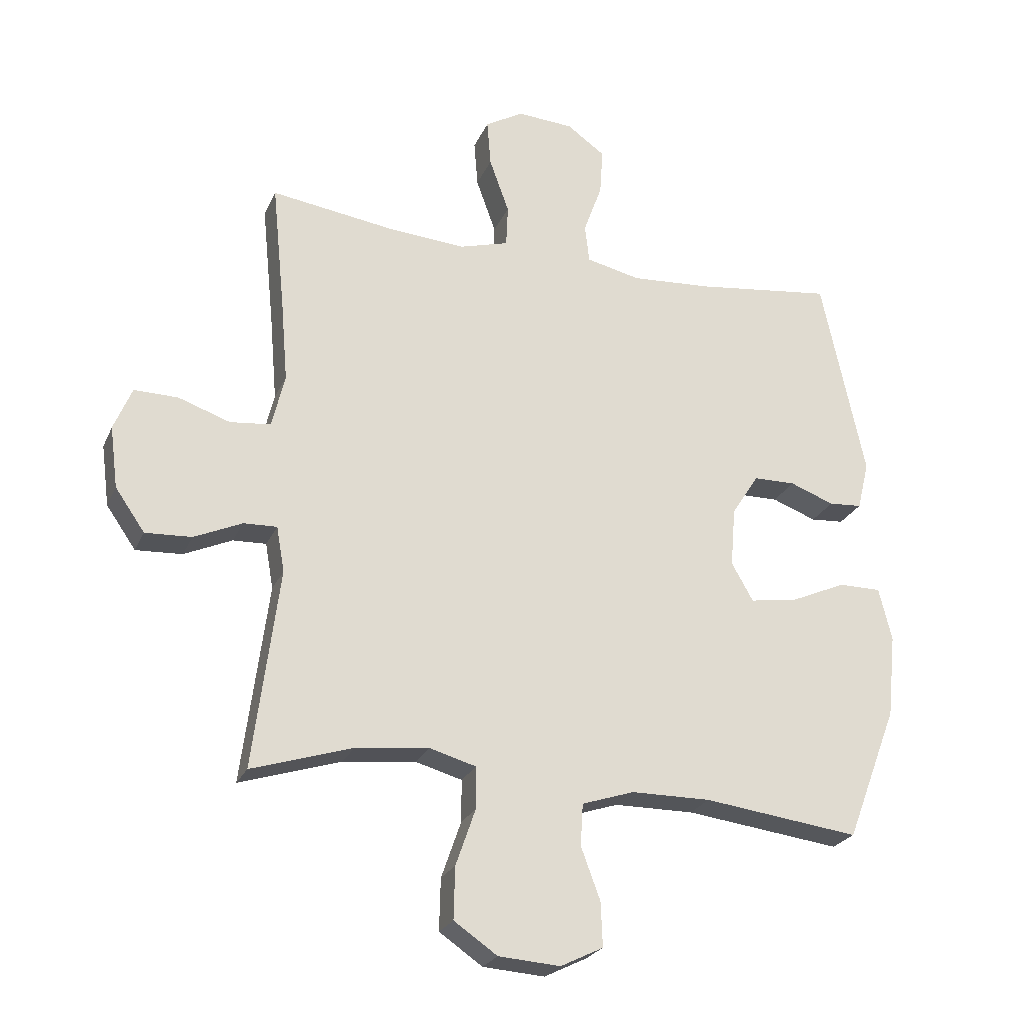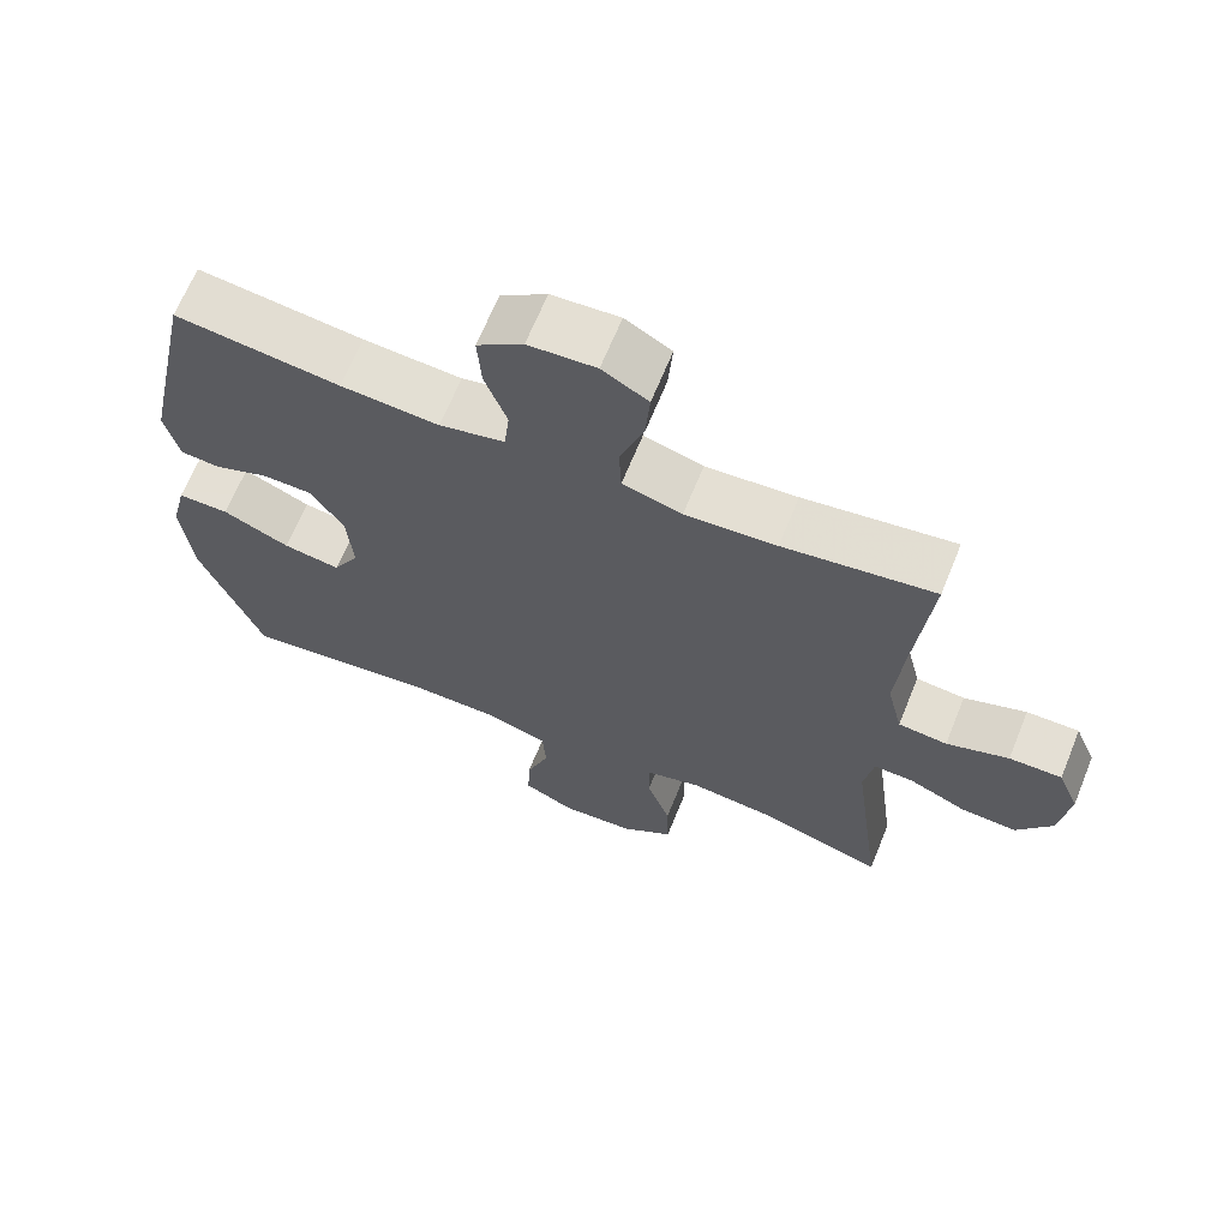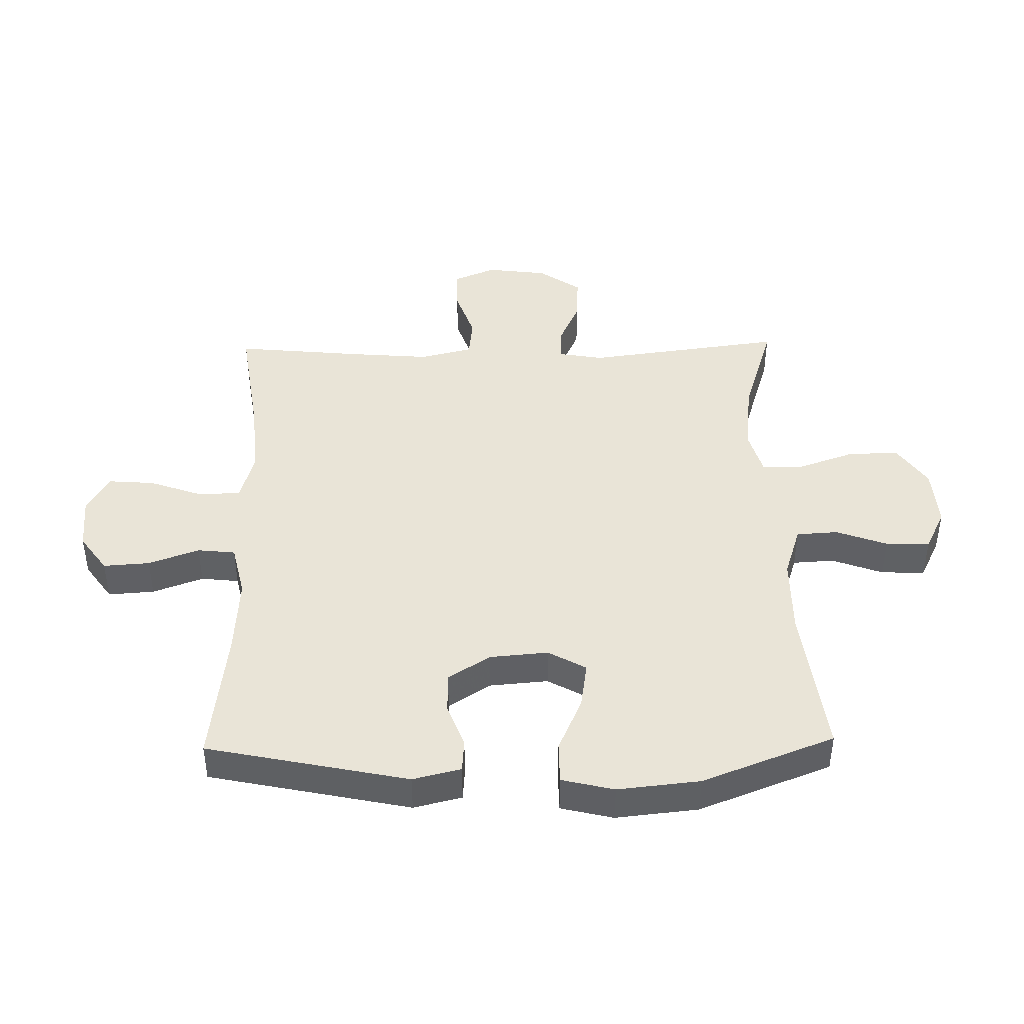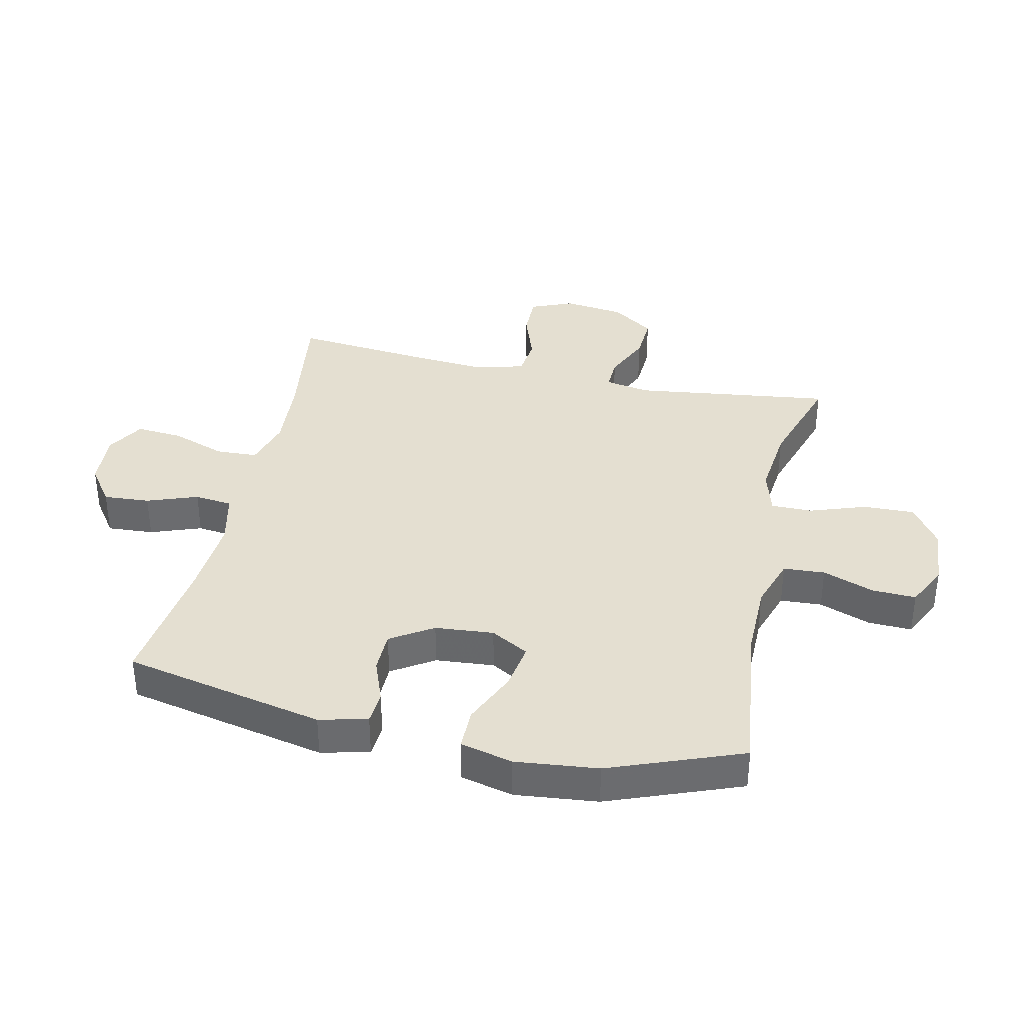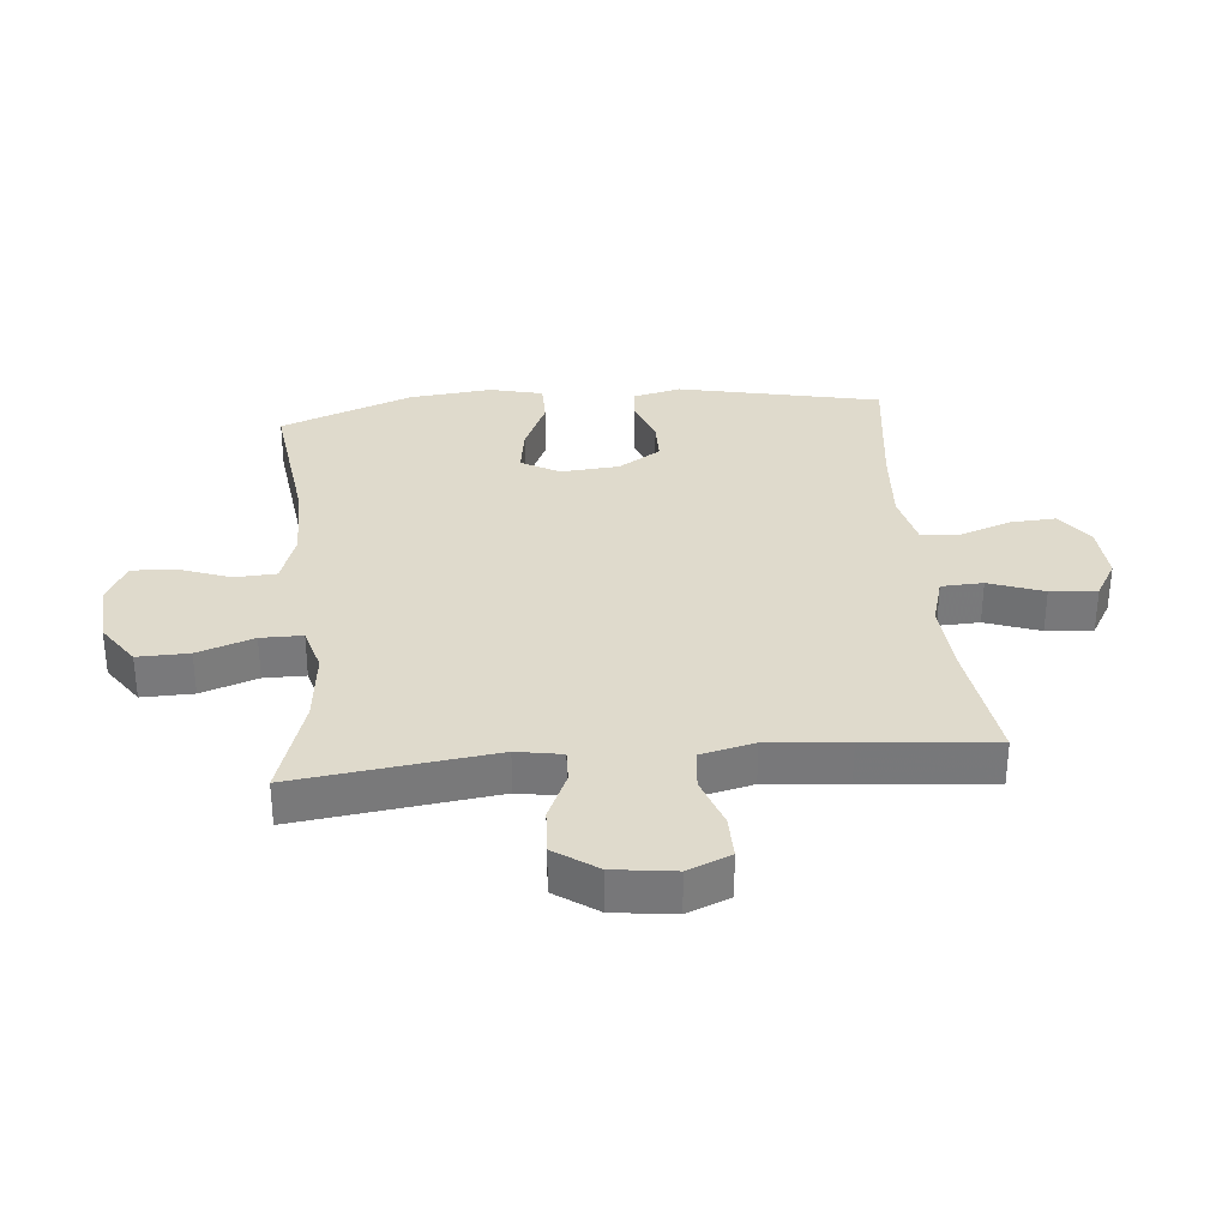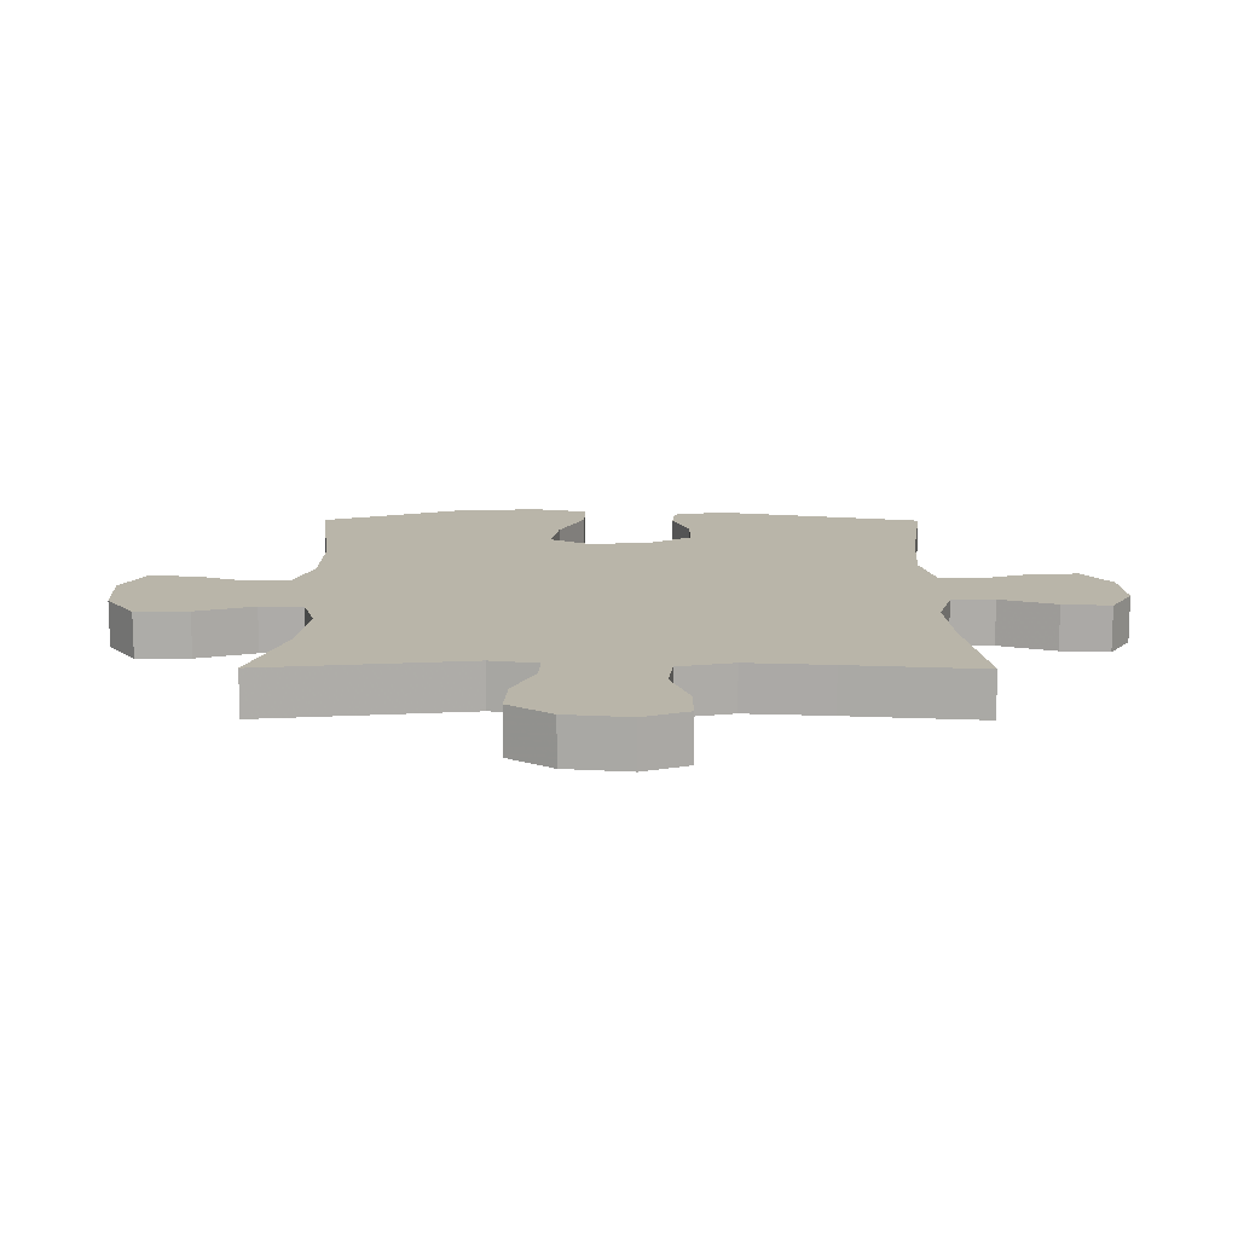
<metadata>
{"format":"obj","ext":"obj","renderer":"f3d","projection":"perspective","resolution":1024,"background":"white","views":[{"elev":-24.5,"azim":-19.6,"up":"+Z"},{"elev":66.3,"azim":-157.9,"up":"+Z"},{"elev":43.4,"azim":88.8,"up":"+Y"},{"elev":36.7,"azim":102.4,"up":"+Y"},{"elev":32.5,"azim":-95.3,"up":"+Y"},{"elev":13.4,"azim":-89.7,"up":"+Y"}]}
</metadata>
<code>
v -0.5 0.07 0.5
v -0.297 0.07 0.471
v -0.174 0.07 0.462
v -0.094 0.07 0.485
v -0.091 0.07 0.553
v -0.123 0.07 0.642
v -0.129 0.07 0.718
v -0.067 0.07 0.754
v 0.024 0.07 0.748
v 0.086 0.07 0.704
v 0.081 0.07 0.628
v 0.051 0.07 0.545
v 0.058 0.07 0.483
v 0.146 0.07 0.463
v 0.278 0.07 0.472
v 0.5 0.07 0.5
v 0.57 0.07 0.17
v 0.551 0.07 0.091
v 0.497 0.07 0.087
v 0.425 0.07 0.114
v 0.357 0.07 0.113
v 0.313 0.07 0.044
v 0.305 0.07 -0.052
v 0.34 0.07 -0.114
v 0.417 0.07 -0.102
v 0.507 0.07 -0.062
v 0.576 0.07 -0.062
v 0.597 0.07 -0.148
v 0.583 0.07 -0.283
v 0.5 0.07 -0.5
v 0.247 0.07 -0.468
v 0.118 0.07 -0.469
v 0.033 0.07 -0.497
v 0.029 0.07 -0.565
v 0.06 0.07 -0.649
v 0.063 0.07 -0.721
v -0.006 0.07 -0.755
v -0.106 0.07 -0.748
v -0.176 0.07 -0.7
v -0.174 0.07 -0.616
v -0.142 0.07 -0.524
v -0.142 0.07 -0.456
v -0.217 0.07 -0.435
v -0.336 0.07 -0.448
v -0.5 0.07 -0.5
v -0.458 0.07 -0.176
v -0.471 0.07 -0.102
v -0.525 0.07 -0.104
v -0.603 0.07 -0.139
v -0.678 0.07 -0.143
v -0.726 0.07 -0.074
v -0.739 0.07 0.026
v -0.71 0.07 0.096
v -0.639 0.07 0.095
v -0.555 0.07 0.066
v -0.489 0.07 0.073
v -0.468 0.07 0.16
v -0.479 0.07 0.291
v -0.5 0 0.5
v -0.297 0 0.471
v -0.174 0 0.462
v -0.094 0 0.485
v -0.091 0 0.553
v -0.123 0 0.642
v -0.129 0 0.718
v -0.067 0 0.754
v 0.024 0 0.748
v 0.086 0 0.704
v 0.081 0 0.628
v 0.051 0 0.545
v 0.058 0 0.483
v 0.146 0 0.463
v 0.278 0 0.472
v 0.5 0 0.5
v 0.57 0 0.17
v 0.551 0 0.091
v 0.497 0 0.087
v 0.425 0 0.114
v 0.357 0 0.113
v 0.313 0 0.044
v 0.305 0 -0.052
v 0.34 0 -0.114
v 0.417 0 -0.102
v 0.507 0 -0.062
v 0.576 0 -0.062
v 0.597 0 -0.148
v 0.583 0 -0.283
v 0.5 0 -0.5
v 0.247 0 -0.468
v 0.118 0 -0.469
v 0.033 0 -0.497
v 0.029 0 -0.565
v 0.06 0 -0.649
v 0.063 0 -0.721
v -0.006 0 -0.755
v -0.106 0 -0.748
v -0.176 0 -0.7
v -0.174 0 -0.616
v -0.142 0 -0.524
v -0.142 0 -0.456
v -0.217 0 -0.435
v -0.336 0 -0.448
v -0.5 0 -0.5
v -0.458 0 -0.176
v -0.471 0 -0.102
v -0.525 0 -0.104
v -0.603 0 -0.139
v -0.678 0 -0.143
v -0.726 0 -0.074
v -0.739 0 0.026
v -0.71 0 0.096
v -0.639 0 0.095
v -0.555 0 0.066
v -0.489 0 0.073
v -0.468 0 0.16
v -0.479 0 0.291
f 53 54 55
f 52 53 55
f 51 52 55
f 50 51 55
f 49 50 55
f 48 49 55
f 47 48 55 56
f 46 47 56 57
f 44 45 46
f 43 44 46 57
f 39 40 41
f 38 39 41
f 37 38 41
f 36 37 41
f 35 36 41
f 34 35 41
f 33 34 41 42
f 43 57 58
f 42 43 58
f 33 42 58
f 32 33 58
f 29 30 31
f 28 29 31
f 27 28 31
f 26 27 31
f 25 26 31
f 18 19 20
f 17 18 20
f 16 17 20
f 15 16 20
f 14 15 20 21
f 13 14 21 22
f 10 11 12
f 9 10 12
f 8 9 12
f 7 8 12
f 6 7 12
f 5 6 12
f 4 5 12 13
f 13 22 23
f 4 13 23
f 3 4 23
f 58 1 2
f 3 23 24
f 2 3 24
f 58 2 24
f 32 58 24
f 24 25 31 32
f 113 112 111
f 113 111 110
f 113 110 109
f 113 109 108
f 113 108 107
f 113 107 106
f 114 113 106 105
f 115 114 105 104
f 104 103 102
f 115 104 102 101
f 99 98 97
f 99 97 96
f 99 96 95
f 99 95 94
f 99 94 93
f 99 93 92
f 100 99 92 91
f 116 115 101
f 116 101 100
f 116 100 91
f 116 91 90
f 89 88 87
f 89 87 86
f 89 86 85
f 89 85 84
f 89 84 83
f 78 77 76
f 78 76 75
f 78 75 74
f 78 74 73
f 79 78 73 72
f 80 79 72 71
f 70 69 68
f 70 68 67
f 70 67 66
f 70 66 65
f 70 65 64
f 70 64 63
f 71 70 63 62
f 81 80 71
f 81 71 62
f 81 62 61
f 60 59 116
f 82 81 61
f 82 61 60
f 82 60 116
f 82 116 90
f 90 89 83 82
f 1 59 60 2
f 2 60 61 3
f 3 61 62 4
f 4 62 63 5
f 5 63 64 6
f 6 64 65 7
f 7 65 66 8
f 8 66 67 9
f 9 67 68 10
f 10 68 69 11
f 11 69 70 12
f 12 70 71 13
f 13 71 72 14
f 14 72 73 15
f 15 73 74 16
f 16 74 75 17
f 17 75 76 18
f 18 76 77 19
f 19 77 78 20
f 20 78 79 21
f 21 79 80 22
f 22 80 81 23
f 23 81 82 24
f 24 82 83 25
f 25 83 84 26
f 26 84 85 27
f 27 85 86 28
f 28 86 87 29
f 29 87 88 30
f 30 88 89 31
f 31 89 90 32
f 32 90 91 33
f 33 91 92 34
f 34 92 93 35
f 35 93 94 36
f 36 94 95 37
f 37 95 96 38
f 38 96 97 39
f 39 97 98 40
f 40 98 99 41
f 41 99 100 42
f 42 100 101 43
f 43 101 102 44
f 44 102 103 45
f 45 103 104 46
f 46 104 105 47
f 47 105 106 48
f 48 106 107 49
f 49 107 108 50
f 50 108 109 51
f 51 109 110 52
f 52 110 111 53
f 53 111 112 54
f 54 112 113 55
f 55 113 114 56
f 56 114 115 57
f 57 115 116 58
f 58 116 59 1

</code>
